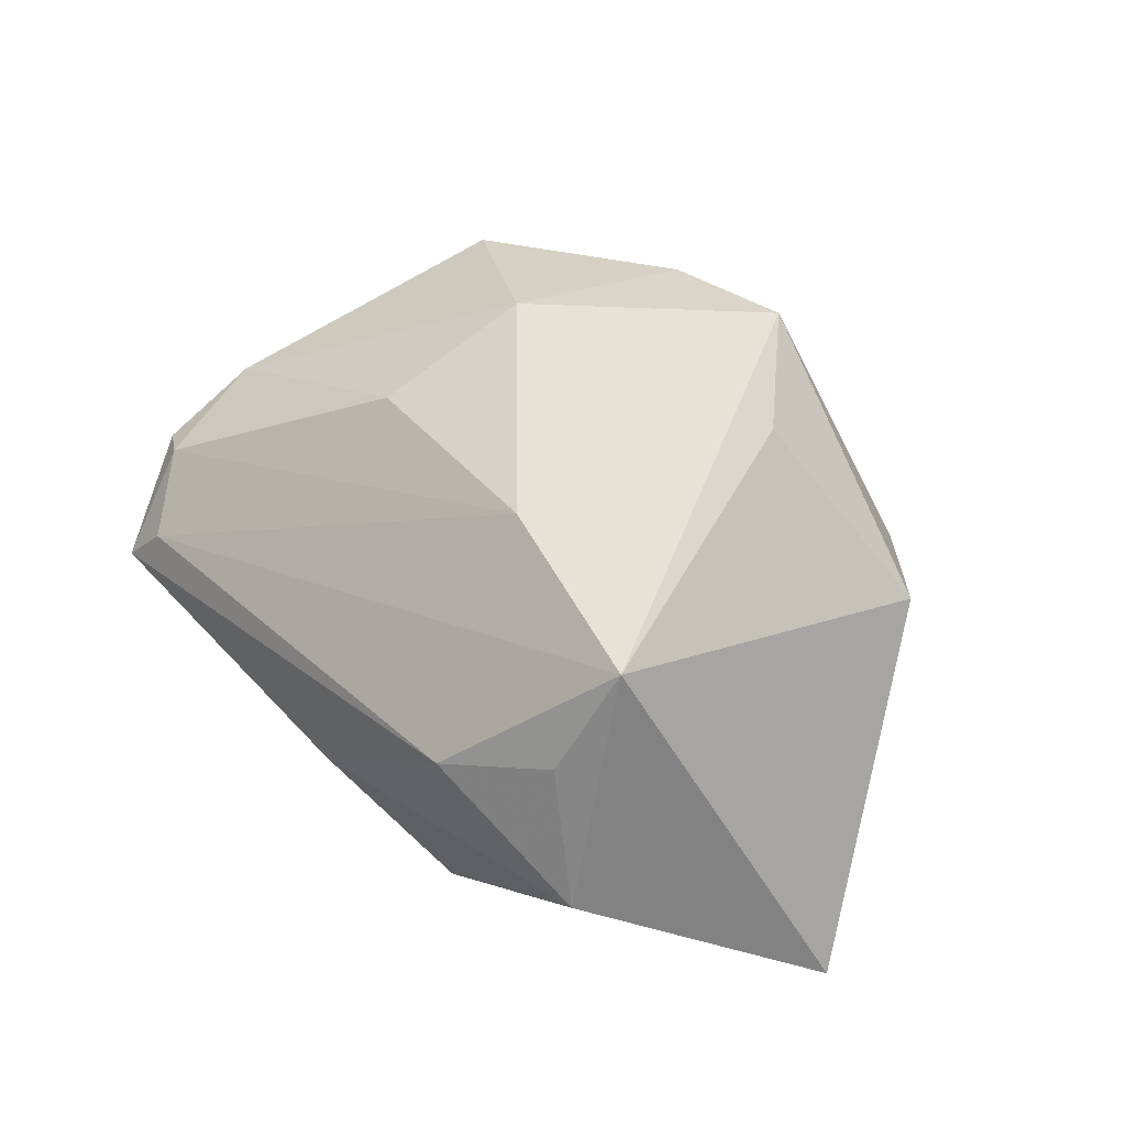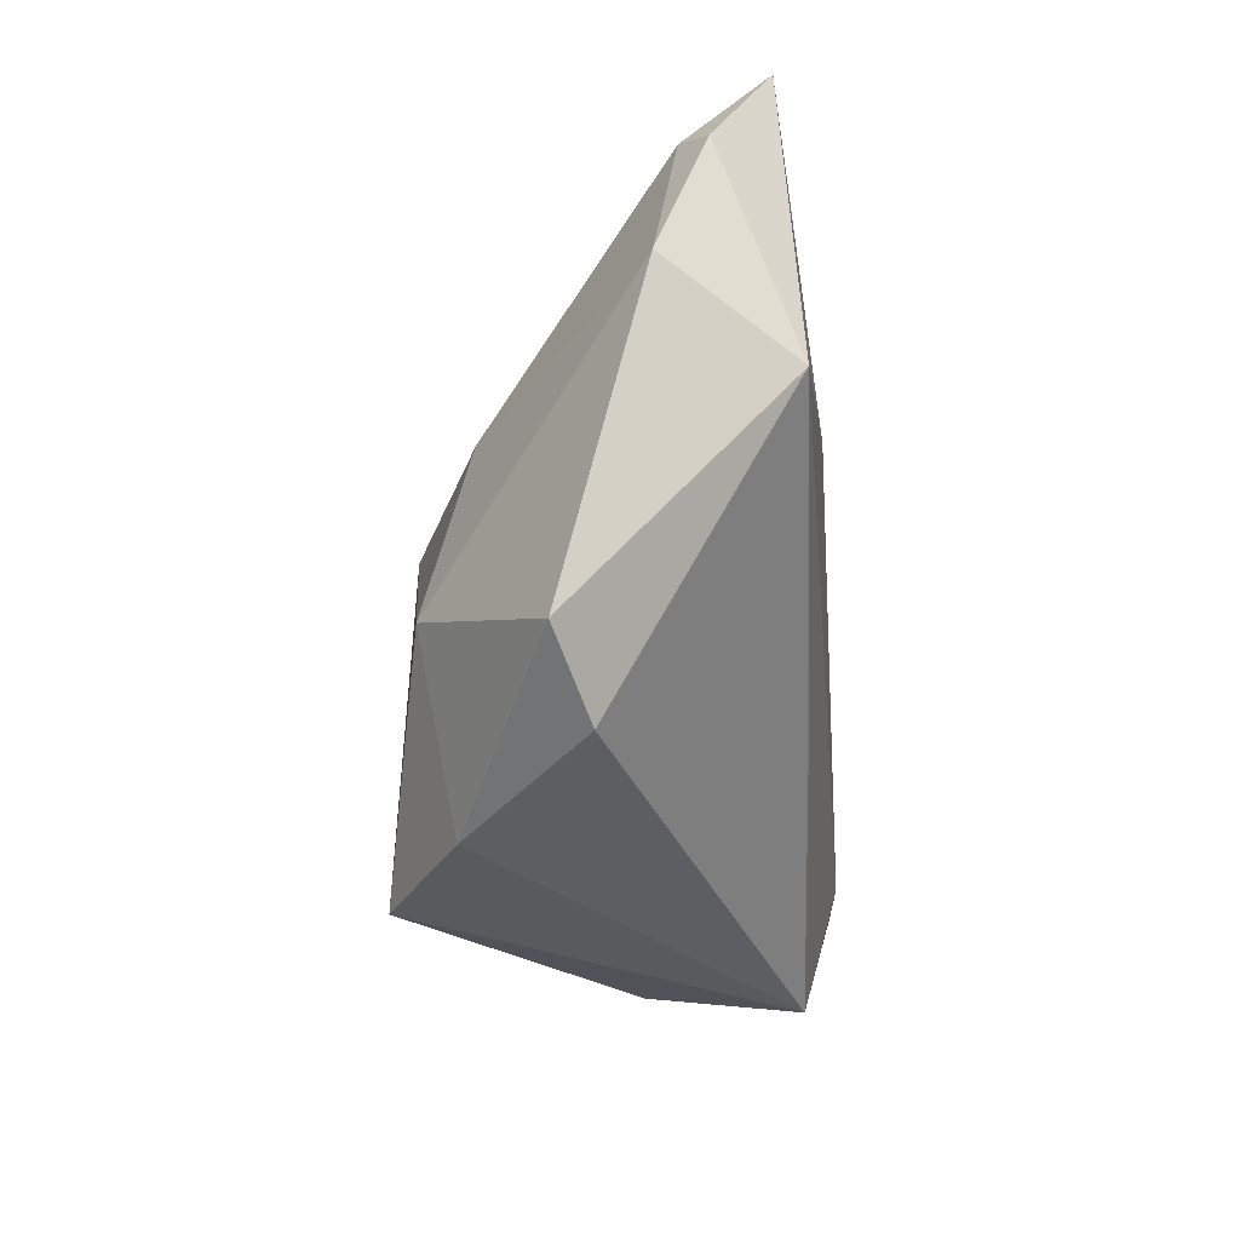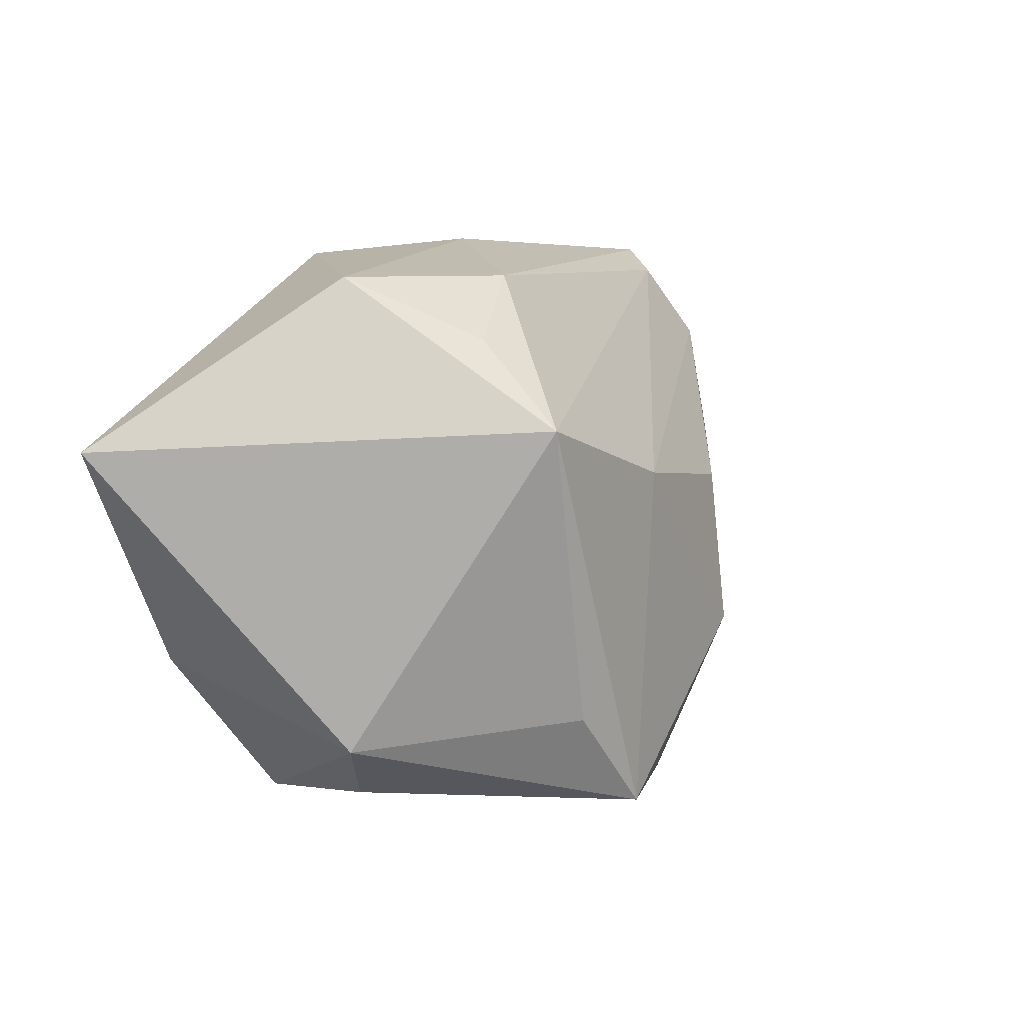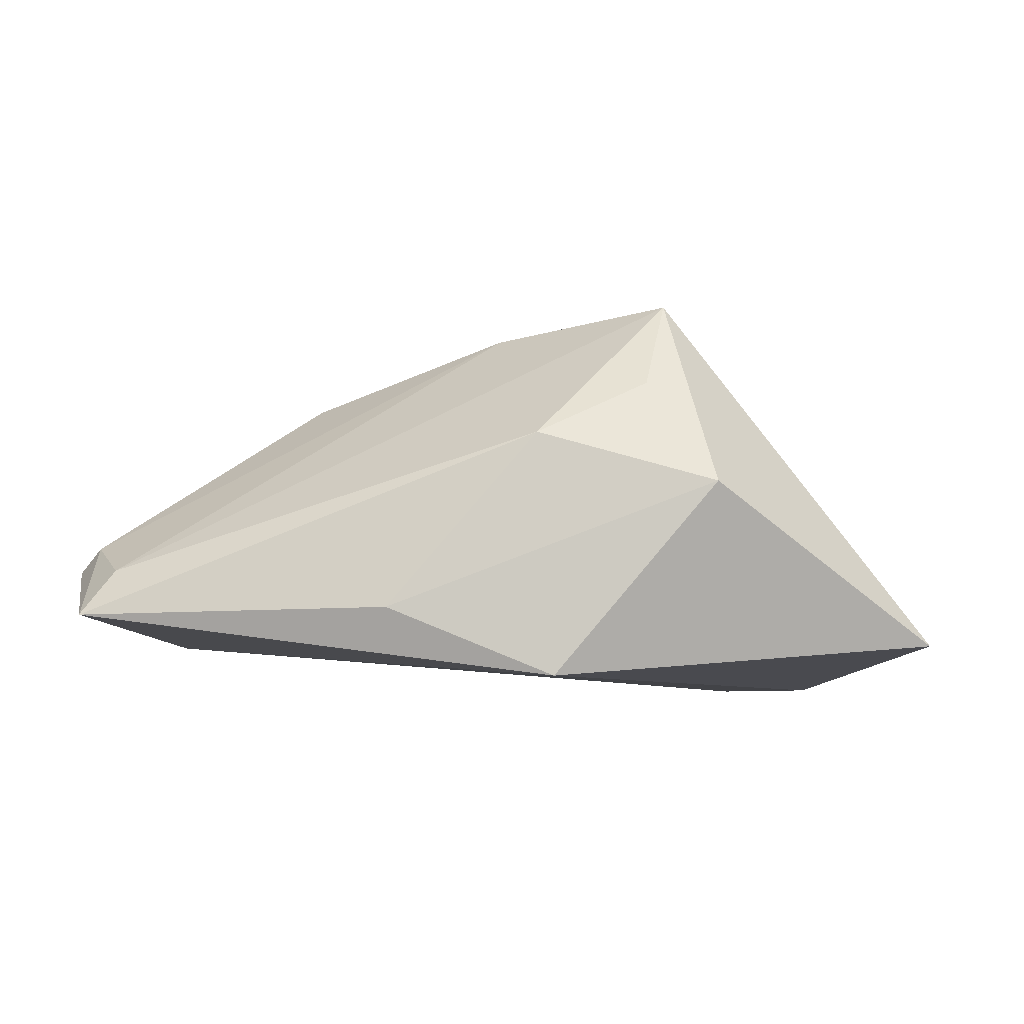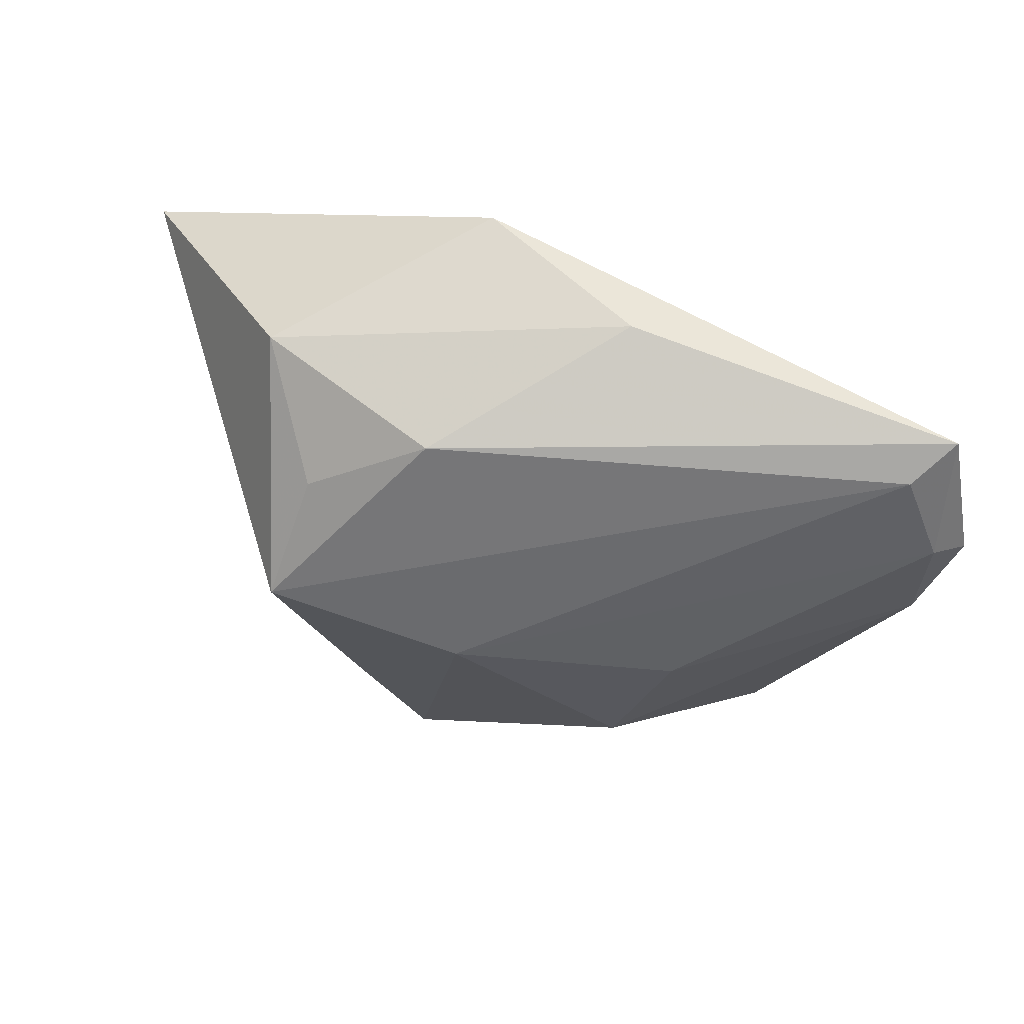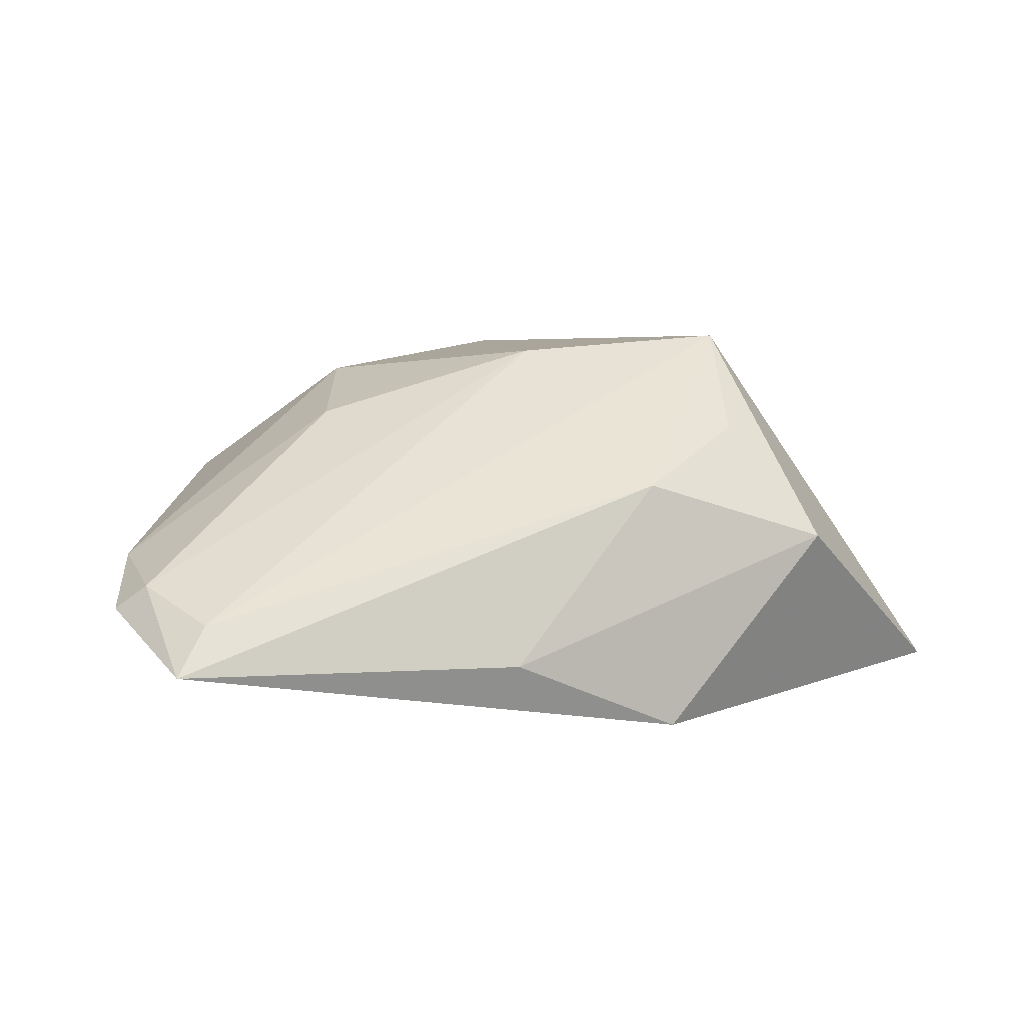
<metadata>
{"format":"obj","ext":"obj","renderer":"f3d","projection":"perspective","resolution":1024,"background":"white","views":[{"elev":61.8,"azim":-138.1,"up":"+Z"},{"elev":-35.2,"azim":90.8,"up":"+Y"},{"elev":11.0,"azim":-52.1,"up":"+Y"},{"elev":-7.5,"azim":-170.0,"up":"+Z"},{"elev":72.4,"azim":19.4,"up":"+Y"},{"elev":4.6,"azim":163.6,"up":"+Z"}]}
</metadata>
<code>
v 0.00139 0.00896 0.02826
v 0.02485 -0.01655 0.02554
v -0.02431 0.01805 0.03048
v -0.008699 0.03598 0.009705
v -0.03956 -0.02533 0.007988
v 0.009129 -0.02394 -0.01787
v -0.004623 -0.03662 0.03008
v -0.04221 -0.01716 -0.02342
v -0.02289 0.02881 0.01735
v 0.05891 0.02195 -0.003487
v 0.0553 -0.006396 -0.01646
v -0.03012 -0.01978 -0.02342
v 0.03052 0.003744 0.01933
v -0.02706 -0.03831 -0.01852
v -0.0332 0.03692 0.002241
v 0.05975 0.005867 -0.0006661
v 0.05651 0.03526 -0.01422
v -0.02992 -0.03486 0.0008224
v -0.01505 -0.02289 0.02828
v 0.05237 0.03239 -0.007823
v 0.04386 -0.02947 0.0101
v 0.01138 0.03925 -0.01409
v 0.01411 -0.03831 0.02095
v 0.06284 0.01931 -0.00676
v -0.01123 0.0378 -0.02342
v -0.06082 0.01504 -0.01868
v 0.03357 -0.03622 0.005638
f 26 3 15
f 1 3 7
f 7 2 1
f 1 20 3
f 7 3 19
f 7 19 5
f 5 19 3
f 5 3 26
f 26 15 25
f 25 15 22
f 3 20 4
f 22 15 4
f 21 16 2
f 16 21 11
f 24 16 11
f 13 1 2
f 2 16 13
f 18 14 7
f 7 5 18
f 18 5 14
f 17 25 22
f 22 4 17
f 17 4 20
f 17 11 25
f 24 11 17
f 9 15 3
f 3 4 9
f 9 4 15
f 23 2 7
f 23 21 2
f 7 14 23
f 25 11 12
f 20 1 10
f 1 13 10
f 24 17 10
f 10 17 20
f 10 16 24
f 10 13 16
f 27 23 14
f 21 23 27
f 14 11 27
f 27 11 21
f 6 11 14
f 14 12 6
f 6 12 11
f 8 12 14
f 8 5 26
f 14 5 8
f 26 25 8
f 25 12 8

</code>
